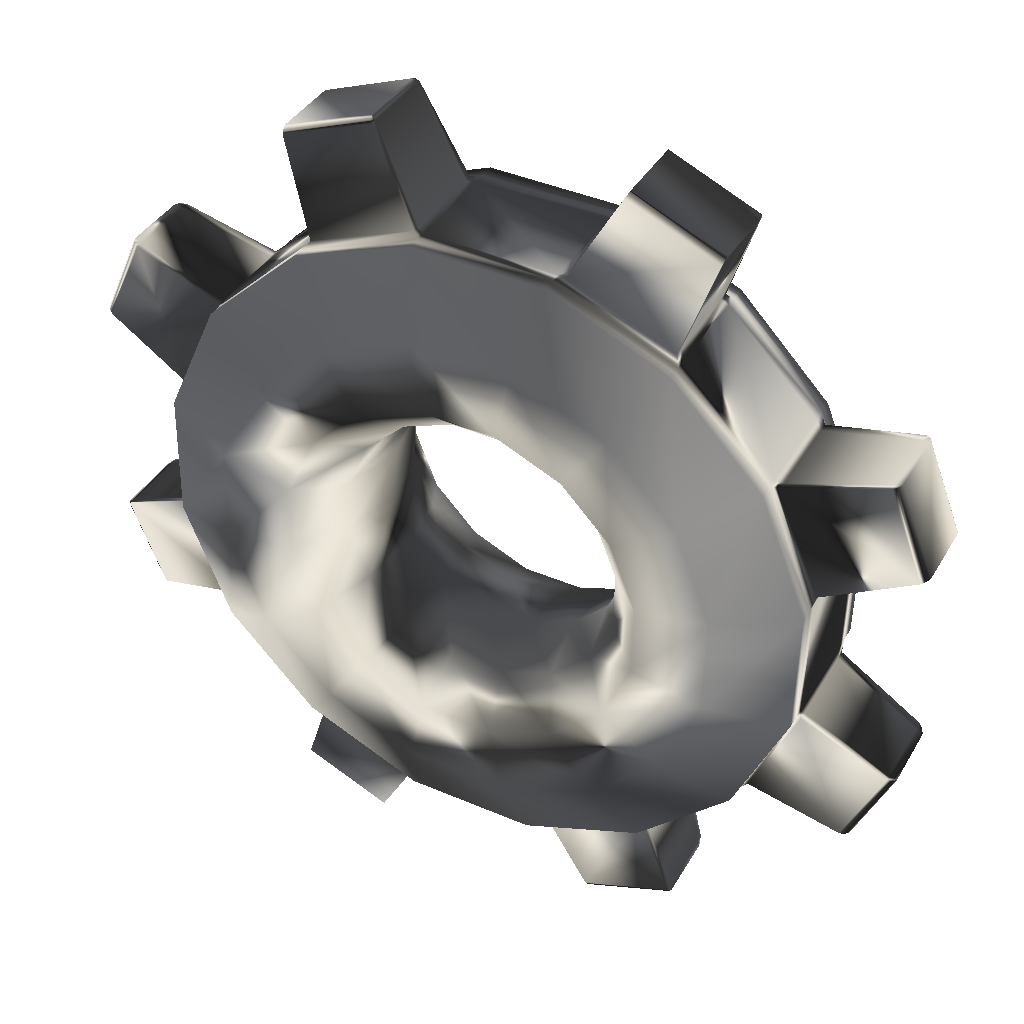
<metadata>
{"format":"obj","ext":"obj","renderer":"f3d","projection":"perspective","resolution":1024,"background":"white","views":[{"elev":39.0,"azim":-152.6,"up":"+Y"}]}
</metadata>
<code>
v  6.546 -1.154 1.936
v  6.489 1.439 1.936
v  5.382 1.193 2.385
v  5.428 -0.9572 2.385
v  5.445 3.812 1.936
v  4.515 3.162 2.385
v  3.571 5.606 1.936
v  2.962 4.649 2.385
v  1.154 6.546 1.936
v  0.9572 5.428 2.385
v  -1.439 6.489 1.936
v  -1.193 5.381 2.385
v  -3.812 5.445 1.936
v  -3.162 4.515 2.385
v  -5.606 3.571 1.936
v  -4.649 2.962 2.385
v  -6.546 1.154 1.936
v  -5.428 0.9572 2.385
v  -6.489 -1.439 1.936
v  -5.381 -1.193 2.385
v  -5.445 -3.812 1.936
v  -4.515 -3.162 2.385
v  -3.571 -5.606 1.936
v  -2.962 -4.649 2.385
v  -1.154 -6.546 1.936
v  -0.9571 -5.428 2.385
v  1.439 -6.489 1.936
v  1.193 -5.381 2.385
v  3.812 -5.445 1.936
v  3.162 -4.515 2.385
v  5.606 -3.571 1.936
v  4.649 -2.962 2.385
v  4.001 0.887 2.385
v  4.036 -0.7116 2.385
v  3.357 2.351 2.385
v  2.202 3.456 2.385
v  0.7117 4.036 2.385
v  -0.887 4.001 2.385
v  -2.351 3.357 2.385
v  -3.456 2.202 2.385
v  -4.036 0.7116 2.385
v  -4.001 -0.887 2.385
v  -3.357 -2.351 2.385
v  -2.202 -3.456 2.385
v  -0.7116 -4.036 2.385
v  0.887 -4.001 2.385
v  2.351 -3.357 2.385
v  3.456 -2.202 2.385
v  3.482 -0.614 2.158
v  3.452 0.7653 2.158
v  2.959 0.6559 1.221
v  2.984 -0.5262 1.221
v  2.897 2.028 2.158
v  2.482 1.738 1.221
v  1.9 2.982 2.158
v  1.628 2.556 1.221
v  0.6141 3.482 2.158
v  0.5262 2.984 1.221
v  -0.7653 3.452 2.158
v  -0.6559 2.959 1.221
v  -2.028 2.897 2.158
v  -1.738 2.482 1.221
v  -2.982 1.9 2.158
v  -2.556 1.628 1.221
v  -3.482 0.614 2.158
v  -2.984 0.5262 1.221
v  -3.452 -0.7653 2.158
v  -2.959 -0.6559 1.221
v  -2.897 -2.028 2.158
v  -2.482 -1.738 1.221
v  -1.9 -2.982 2.158
v  -1.628 -2.556 1.221
v  -0.614 -3.482 2.158
v  -0.5262 -2.984 1.221
v  0.7654 -3.452 2.158
v  0.6559 -2.959 1.221
v  2.028 -2.897 2.158
v  1.738 -2.482 1.221
v  2.982 -1.9 2.158
v  2.556 -1.628 1.221
v  6.994 1.55 1.151
v  7.055 -1.244 1.151
v  7.055 -1.244 0.9036
v  6.994 1.55 0.9036
v  -6.042 3.849 1.152
v  -4.109 5.868 1.152
v  -4.109 5.868 0.9038
v  -6.042 3.849 0.9038
v  -2.416 -9.074 0.7253
v  -4.349 -8.322 0.7253
v  -4.366 -8.382 0.6095
v  -2.443 -9.129 0.6095
v  1.55 -6.994 1.151
v  -1.244 -7.055 1.152
v  -1.244 -7.055 0.9038
v  1.55 -6.994 0.9037
v  4.713 -8.139 0.7218
v  2.817 -8.973 0.7219
v  2.839 -9.014 0.6094
v  4.728 -8.183 0.6094
v  6.042 -3.849 1.151
v  4.109 -5.868 1.151
v  4.109 -5.868 0.9037
v  6.042 -3.849 0.9037
v  7.055 -1.244 -1.719
v  5.428 -0.9572 -2.385
v  5.381 1.193 -2.385
v  6.994 1.55 -1.719
v  4.515 3.162 -2.385
v  5.868 4.109 -1.719
v  2.962 4.649 -2.385
v  3.849 6.042 -1.719
v  0.9571 5.428 -2.385
v  1.244 7.055 -1.719
v  -1.193 5.381 -2.385
v  -1.55 6.994 -1.719
v  -3.162 4.515 -2.385
v  -4.109 5.868 -1.719
v  -4.649 2.962 -2.385
v  -6.042 3.849 -1.719
v  -5.428 0.9572 -2.385
v  -7.055 1.244 -1.719
v  -5.382 -1.193 -2.385
v  -6.994 -1.55 -1.719
v  -4.515 -3.162 -2.385
v  -5.868 -4.109 -1.719
v  -2.962 -4.649 -2.385
v  -3.849 -6.042 -1.719
v  -0.9572 -5.428 -2.385
v  -1.244 -7.055 -1.719
v  1.193 -5.381 -2.385
v  1.55 -6.994 -1.719
v  3.162 -4.515 -2.385
v  4.109 -5.868 -1.719
v  4.649 -2.962 -2.385
v  6.042 -3.849 -1.719
v  3.887 -0.6853 -2.385
v  3.853 0.8542 -2.385
v  3.233 2.264 -2.385
v  2.12 3.329 -2.385
v  0.6853 3.887 -2.385
v  -0.8542 3.853 -2.385
v  -2.264 3.233 -2.385
v  -3.329 2.121 -2.385
v  -3.887 0.6853 -2.385
v  -3.853 -0.8542 -2.385
v  -3.233 -2.264 -2.385
v  -2.121 -3.329 -2.385
v  -0.6854 -3.887 -2.385
v  0.8542 -3.853 -2.385
v  2.264 -3.233 -2.385
v  3.329 -2.121 -2.385
v  3.043 -0.5366 -1.469
v  3.017 0.6689 -1.469
v  2.531 1.773 -1.469
v  1.66 2.606 -1.469
v  0.5366 3.043 -1.469
v  -0.6689 3.017 -1.469
v  -1.773 2.531 -1.469
v  -2.606 1.66 -1.469
v  -3.043 0.5366 -1.469
v  -3.017 -0.6689 -1.469
v  -2.531 -1.773 -1.469
v  -1.66 -2.606 -1.469
v  -0.5367 -3.043 -1.469
v  0.6689 -3.017 -1.469
v  1.773 -2.531 -1.469
v  2.606 -1.66 -1.469
v  8.122 4.707 0.7257
v  8.958 2.808 0.7257
v  9.014 2.839 0.6094
v  8.183 4.728 0.6094
v  3.849 6.042 1.151
v  5.868 4.109 1.151
v  5.868 4.109 0.9037
v  3.849 6.042 0.9037
v  2.42 9.081 0.7233
v  4.351 8.33 0.7233
v  4.366 8.382 0.6094
v  2.443 9.129 0.6094
v  -1.55 6.994 1.152
v  1.244 7.055 1.151
v  1.244 7.055 0.9037
v  -1.55 6.994 0.9038
v  -4.71 8.132 0.7235
v  -2.813 8.967 0.7235
v  -2.839 9.014 0.6095
v  -4.728 8.183 0.6095
v  -9.078 2.418 0.7243
v  -8.327 4.35 0.7242
v  -8.382 4.366 0.6096
v  -9.129 2.443 0.6096
v  -6.994 -1.55 1.152
v  -7.055 1.244 1.152
v  -7.055 1.244 0.9038
v  -6.994 -1.55 0.9038
v  -8.122 -4.707 0.7261
v  -8.957 -2.808 0.7261
v  -9.014 -2.839 0.6096
v  -8.183 -4.728 0.6096
v  -3.849 -6.042 1.152
v  -5.868 -4.109 1.152
v  -5.868 -4.109 0.9038
v  -3.849 -6.042 0.9038
v  9.089 -2.423 0.7213
v  8.338 -4.354 0.7214
v  8.382 -4.366 0.6094
v  9.129 -2.443 0.6094
v  2.703 0.5991 -0.1136
v  2.726 -0.4807 -0.1136
v  2.268 1.588 -0.1136
v  1.487 2.335 -0.1136
v  0.4807 2.726 -0.1136
v  -0.5991 2.703 -0.1136
v  -1.588 2.268 -0.1136
v  -2.335 1.487 -0.1135
v  -2.726 0.4807 -0.1135
v  -2.703 -0.5991 -0.1135
v  -2.268 -1.588 -0.1135
v  -1.487 -2.335 -0.1136
v  -0.4807 -2.726 -0.1136
v  0.5991 -2.703 -0.1136
v  1.588 -2.268 -0.1136
v  2.335 -1.487 -0.1136
v  6.994 1.55 1.492
v  7.055 -1.244 1.492
v  6.042 -3.849 1.492
v  4.109 -5.868 1.492
v  1.55 -6.994 1.492
v  -1.244 -7.055 1.492
v  -3.849 -6.042 1.492
v  -5.868 -4.109 1.492
v  -6.994 -1.55 1.492
v  -7.055 1.244 1.492
v  -6.042 3.849 1.492
v  -4.109 5.868 1.492
v  -1.55 6.994 1.492
v  1.244 7.055 1.492
v  3.849 6.042 1.492
v  5.868 4.109 1.492
v  6.994 1.55 -1.379
v  7.055 -1.244 -1.379
v  5.868 4.109 -1.379
v  3.849 6.042 -1.379
v  1.244 7.055 -1.379
v  -1.55 6.994 -1.379
v  -4.109 5.868 -1.379
v  -6.042 3.849 -1.379
v  -7.055 1.244 -1.379
v  -6.994 -1.55 -1.379
v  -5.868 -4.109 -1.379
v  -3.849 -6.042 -1.379
v  -1.244 -7.055 -1.379
v  1.55 -6.994 -1.379
v  4.109 -5.868 -1.379
v  6.042 -3.849 -1.379
v  -1.244 -7.055 -1.165
v  -1.429 -7.079 -1.028
v  -1.429 -7.079 -1.215
v  -3.728 -6.182 0.9879
v  -1.429 -7.079 0.9876
v  -3.728 -6.182 0.7722
v  -3.728 -6.182 -1.215
v  1.742 -7.019 0.7711
v  1.742 -7.019 0.9866
v  3.995 -6.016 -1.215
v  1.742 -7.019 -1.214
v  4.109 -5.868 -1.165
v  3.995 -6.016 -1.029
v  3.995 -6.016 0.9876
v  7.016 1.74 0.7713
v  7.016 1.74 0.9868
v  6.02 3.996 -1.214
v  7.016 1.74 -1.214
v  5.868 4.109 -1.165
v  6.02 3.996 -1.028
v  6.02 3.996 0.9871
v  3.729 6.186 0.7717
v  3.729 6.186 0.9874
v  1.431 7.083 -1.214
v  3.729 6.186 -1.215
v  1.244 7.055 -1.165
v  1.431 7.083 -1.028
v  1.431 7.083 0.9871
v  -4.109 5.868 -1.165
v  -3.998 6.027 -1.028
v  -3.998 6.027 -1.214
v  -1.742 7.02 0.9866
v  -3.998 6.027 0.9867
v  -1.742 7.02 0.7711
v  -1.742 7.02 -1.214
v  -6.194 3.731 0.7713
v  -6.194 3.731 0.9868
v  -7.091 1.435 -1.214
v  -6.194 3.731 -1.214
v  -7.055 1.244 -1.165
v  -7.091 1.435 -1.027
v  -7.09 1.435 0.9865
v  -7.026 -1.746 0.7707
v  -7.026 -1.746 0.986
v  -6.035 -4.001 -1.213
v  -7.026 -1.746 -1.213
v  -5.868 -4.109 -1.165
v  -6.035 -4.001 -1.027
v  -6.035 -4.001 0.9859
v  6.197 -3.732 0.7709
v  6.197 -3.732 0.9863
v  7.094 -1.437 -1.213
v  6.197 -3.732 -1.214
v  7.055 -1.244 -1.165
v  7.094 -1.437 -1.027
v  7.094 -1.437 0.986
v  -2.369 -8.979 -0.873
v  -2.369 -8.979 -1.028
v  -4.319 -8.22 0.8005
v  -2.369 -8.979 0.8004
v  -4.319 -8.22 0.6215
v  -4.319 -8.22 -1.028
v  2.775 -8.896 0.619
v  2.775 -8.896 0.7974
v  4.685 -8.056 -1.025
v  2.775 -8.896 -1.025
v  4.685 -8.056 -0.8706
v  4.685 -8.056 0.7974
v  8.862 2.755 0.6217
v  8.862 2.755 0.8008
v  8.018 4.672 -1.028
v  8.862 2.755 -1.028
v  8.018 4.672 -0.8735
v  8.018 4.672 0.8008
v  4.325 8.238 0.62
v  4.325 8.238 0.7987
v  2.377 8.996 -1.026
v  4.325 8.238 -1.026
v  2.377 8.996 -0.8717
v  2.377 8.996 0.7987
v  -4.68 8.041 -0.8717
v  -4.68 8.041 -1.026
v  -2.767 8.882 0.7989
v  -4.68 8.041 0.7989
v  -2.767 8.882 0.6202
v  -2.767 8.882 -1.026
v  -8.231 4.322 0.6207
v  -8.231 4.322 0.7996
v  -8.989 2.374 -1.026
v  -8.231 4.322 -1.027
v  -8.989 2.374 -0.8721
v  -8.989 2.374 0.7996
v  -8.861 -2.755 0.622
v  -8.861 -2.755 0.8012
v  -8.017 -4.672 -1.028
v  -8.861 -2.755 -1.028
v  -8.017 -4.672 -0.8734
v  -8.017 -4.672 0.8012
v  8.257 -4.33 0.6186
v  8.257 -4.33 0.7969
v  9.013 -2.386 -1.024
v  8.257 -4.33 -1.024
v  9.013 -2.386 -0.8703
v  9.013 -2.386 0.7969
v  6.994 1.55 -1.165
v  -6.042 3.849 -1.165
v  -4.366 -8.382 -0.8606
v  -2.443 -9.129 -0.8607
v  1.55 -6.994 -1.165
v  2.839 -9.014 -0.8607
v  4.728 -8.183 -0.8607
v  6.042 -3.849 -1.165
v  9.014 2.839 -0.8608
v  8.183 4.728 -0.8608
v  3.849 6.042 -1.165
v  4.366 8.382 -0.8607
v  2.443 9.129 -0.8607
v  -1.55 6.994 -1.165
v  -2.839 9.014 -0.8607
v  -4.728 8.183 -0.8606
v  -8.382 4.366 -0.8606
v  -9.129 2.443 -0.8606
v  -6.994 -1.55 -1.165
v  -9.014 -2.839 -0.8606
v  -8.183 -4.728 -0.8606
v  -3.849 -6.042 -1.165
v  8.382 -4.366 -0.8608
v  9.129 -2.443 -0.8608
v  -1.429 -7.079 0.7719
v  -3.728 -6.182 -1.029
v  1.742 -7.019 -1.028
v  3.995 -6.016 0.7719
v  7.016 1.74 -1.028
v  6.02 3.996 0.7715
v  3.729 6.186 -1.028
v  1.431 7.083 0.7715
v  -3.998 6.027 0.7712
v  -1.742 7.02 -1.028
v  -6.194 3.731 -1.028
v  -7.091 1.435 0.7711
v  -7.026 -1.746 -1.027
v  -6.035 -4.001 0.7706
v  6.197 -3.732 -1.028
v  7.094 -1.437 0.7706
v  -2.369 -8.979 0.6214
v  -4.319 -8.22 -0.873
v  2.775 -8.896 -0.8706
v  4.685 -8.056 0.6189
v  8.862 2.755 -0.8736
v  8.018 4.672 0.6217
v  4.325 8.238 -0.8717
v  2.377 8.996 0.62
v  -4.68 8.041 0.6202
v  -2.767 8.882 -0.8717
v  -8.231 4.322 -0.8721
v  -8.989 2.374 0.6207
v  -8.861 -2.755 -0.8734
v  -8.017 -4.672 0.622
v  8.257 -4.33 -0.8703
v  9.013 -2.386 0.6186
v  -4.349 -8.321 -0.963
v  -2.415 -9.073 -0.963
v  2.816 -8.971 -0.9596
v  4.712 -8.137 -0.9596
v  8.956 2.808 -0.9638
v  8.121 4.707 -0.9638
v  4.351 8.329 -0.9611
v  2.419 9.08 -0.9611
v  -2.812 8.965 -0.9612
v  -4.71 8.13 -0.9611
v  -8.325 4.35 -0.9618
v  -9.077 2.417 -0.9618
v  -8.956 -2.807 -0.9637
v  -8.12 -4.706 -0.9637
v  8.337 -4.353 -0.9592
v  9.088 -2.423 -0.9592
v  6.489 1.439 1.709
v  6.546 -1.154 1.709
v  5.445 3.812 1.709
v  3.571 5.606 1.709
v  1.154 6.546 1.709
v  -1.439 6.489 1.709
v  -3.812 5.445 1.709
v  -5.606 3.571 1.709
v  -6.546 1.154 1.709
v  -6.489 -1.439 1.709
v  -5.445 -3.812 1.709
v  -3.571 -5.606 1.709
v  -1.154 -6.546 1.709
v  1.439 -6.489 1.709
v  3.812 -5.445 1.709
v  5.606 -3.571 1.709
v  4.036 -0.7116 2.158
v  4.001 0.887 2.158
v  3.456 -2.202 2.158
v  2.351 -3.357 2.158
v  0.887 -4.001 2.158
v  -0.7116 -4.036 2.158
v  -2.202 -3.456 2.158
v  -3.357 -2.351 2.158
v  -4.001 -0.887 2.158
v  -4.036 0.7116 2.158
v  -3.456 2.202 2.158
v  -2.351 3.357 2.158
v  -0.887 4.001 2.158
v  0.7117 4.036 2.158
v  2.202 3.456 2.158
v  3.357 2.351 2.158
o Cylinder003
g Cylinder003
f -464 -463 -462 -461
f -463 -460 -459 -462
f -460 -458 -457 -459
f -458 -456 -455 -457
f -456 -454 -453 -455
f -454 -452 -451 -453
f -452 -450 -449 -451
f -450 -448 -447 -449
f -448 -446 -445 -447
f -446 -444 -443 -445
f -444 -442 -441 -443
f -442 -440 -439 -441
f -440 -438 -437 -439
f -438 -436 -435 -437
f -436 -434 -433 -435
f -434 -464 -461 -433
f -461 -462 -432 -431
f -462 -459 -430 -432
f -459 -457 -429 -430
f -457 -455 -428 -429
f -455 -453 -427 -428
f -453 -451 -426 -427
f -451 -449 -425 -426
f -449 -447 -424 -425
f -447 -445 -423 -424
f -445 -443 -422 -423
f -443 -441 -421 -422
f -441 -439 -420 -421
f -439 -437 -419 -420
f -437 -435 -418 -419
f -435 -433 -417 -418
f -433 -461 -431 -417
f -416 -415 -414 -413
f -415 -412 -411 -414
f -412 -410 -409 -411
f -410 -408 -407 -409
f -408 -406 -405 -407
f -406 -404 -403 -405
f -404 -402 -401 -403
f -402 -400 -399 -401
f -400 -398 -397 -399
f -398 -396 -395 -397
f -396 -394 -393 -395
f -394 -392 -391 -393
f -392 -390 -389 -391
f -390 -388 -387 -389
f -388 -386 -385 -387
f -386 -416 -413 -385
f -384 -383 -382 -381
f -380 -379 -378 -377
f -376 -375 -374 -373
f -372 -371 -370 -369
f -368 -367 -366 -365
f -364 -363 -362 -361
f -360 -359 -358 -357
f -357 -358 -356 -355
f -355 -356 -354 -353
f -353 -354 -352 -351
f -351 -352 -350 -349
f -349 -350 -348 -347
f -347 -348 -346 -345
f -345 -346 -344 -343
f -343 -344 -342 -341
f -341 -342 -340 -339
f -339 -340 -338 -337
f -337 -338 -336 -335
f -335 -336 -334 -333
f -333 -334 -332 -331
f -331 -332 -330 -329
f -329 -330 -359 -360
f -359 -328 -327 -358
f -358 -327 -326 -356
f -356 -326 -325 -354
f -354 -325 -324 -352
f -352 -324 -323 -350
f -350 -323 -322 -348
f -348 -322 -321 -346
f -346 -321 -320 -344
f -344 -320 -319 -342
f -342 -319 -318 -340
f -340 -318 -317 -338
f -338 -317 -316 -336
f -336 -316 -315 -334
f -334 -315 -314 -332
f -332 -314 -313 -330
f -330 -313 -328 -359
f -328 -312 -311 -327
f -327 -311 -310 -326
f -326 -310 -309 -325
f -325 -309 -308 -324
f -324 -308 -307 -323
f -323 -307 -306 -322
f -322 -306 -305 -321
f -321 -305 -304 -320
f -320 -304 -303 -319
f -319 -303 -302 -318
f -318 -302 -301 -317
f -317 -301 -300 -316
f -316 -300 -299 -315
f -315 -299 -298 -314
f -314 -298 -297 -313
f -313 -297 -312 -328
f -296 -295 -294 -293
f -292 -291 -290 -289
f -288 -287 -286 -285
f -284 -283 -282 -281
f -280 -279 -278 -277
f -276 -275 -274 -273
f -272 -271 -270 -269
f -268 -267 -266 -265
f -264 -263 -262 -261
f -260 -259 -258 -257
f -414 -256 -255 -413
f -411 -254 -256 -414
f -409 -253 -254 -411
f -407 -252 -253 -409
f -405 -251 -252 -407
f -403 -250 -251 -405
f -401 -249 -250 -403
f -399 -248 -249 -401
f -397 -247 -248 -399
f -395 -246 -247 -397
f -393 -245 -246 -395
f -391 -244 -245 -393
f -389 -243 -244 -391
f -387 -242 -243 -389
f -385 -241 -242 -387
f -413 -255 -241 -385
f -312 -255 -256 -311
f -311 -256 -254 -310
f -310 -254 -253 -309
f -309 -253 -252 -308
f -308 -252 -251 -307
f -307 -251 -250 -306
f -306 -250 -249 -305
f -305 -249 -248 -304
f -304 -248 -247 -303
f -303 -247 -246 -302
f -302 -246 -245 -301
f -301 -245 -244 -300
f -300 -244 -243 -299
f -299 -243 -242 -298
f -298 -242 -241 -297
f -297 -241 -255 -312
f -240 -239 -383 -384
f -239 -238 -364 -383
f -238 -237 -363 -364
f -237 -236 -372 -363
f -236 -235 -371 -372
f -235 -234 -264 -371
f -234 -233 -263 -264
f -233 -232 -272 -263
f -232 -231 -271 -272
f -231 -230 -380 -271
f -230 -229 -379 -380
f -229 -228 -284 -379
f -228 -227 -283 -284
f -227 -226 -292 -283
f -226 -225 -291 -292
f -225 -240 -384 -291
f -360 -357 -224 -223
f -357 -355 -222 -224
f -355 -353 -221 -222
f -353 -351 -220 -221
f -351 -349 -219 -220
f -349 -347 -218 -219
f -347 -345 -217 -218
f -345 -343 -216 -217
f -343 -341 -215 -216
f -341 -339 -214 -215
f -339 -337 -213 -214
f -337 -335 -212 -213
f -335 -333 -211 -212
f -333 -331 -210 -211
f -331 -329 -209 -210
f -329 -360 -223 -209
f -212 -208 -207 -206
f -371 -264 -205 -204
f -264 -261 -203 -205
f -213 -212 -206 -202
f -372 -369 -201 -200
f -211 -210 -199 -198
f -210 -197 -196 -199
f -363 -372 -200 -195
f -384 -381 -194 -193
f -224 -222 -192 -191
f -222 -190 -189 -192
f -291 -384 -193 -188
f -292 -289 -187 -186
f -221 -220 -185 -184
f -220 -183 -182 -185
f -283 -292 -186 -181
f -218 -180 -179 -178
f -379 -284 -177 -176
f -284 -281 -175 -177
f -219 -218 -178 -174
f -380 -377 -173 -172
f -217 -216 -171 -170
f -216 -169 -168 -171
f -271 -380 -172 -167
f -272 -269 -166 -165
f -215 -214 -164 -163
f -214 -162 -161 -164
f -263 -272 -165 -160
f -364 -361 -159 -158
f -209 -223 -157 -156
f -223 -155 -154 -157
f -383 -364 -158 -153
f -206 -207 -152 -151
f -204 -205 -150 -149
f -205 -203 -148 -150
f -202 -206 -151 -147
f -200 -201 -146 -145
f -198 -199 -144 -143
f -199 -196 -142 -144
f -195 -200 -145 -141
f -193 -194 -140 -139
f -191 -192 -138 -137
f -192 -189 -136 -138
f -188 -193 -139 -135
f -186 -187 -134 -133
f -184 -185 -132 -131
f -185 -182 -130 -132
f -181 -186 -133 -129
f -178 -179 -128 -127
f -176 -177 -126 -125
f -177 -175 -124 -126
f -174 -178 -127 -123
f -172 -173 -122 -121
f -170 -171 -120 -119
f -171 -168 -118 -120
f -167 -172 -121 -117
f -165 -166 -116 -115
f -163 -164 -114 -113
f -164 -161 -112 -114
f -160 -165 -115 -111
f -158 -159 -110 -109
f -156 -157 -108 -107
f -157 -154 -106 -108
f -153 -158 -109 -105
f -382 -155 -104 -381
f -378 -180 -103 -377
f -374 -102 -101 -373
f -370 -208 -100 -369
f -366 -99 -98 -365
f -362 -197 -97 -361
f -294 -96 -95 -293
f -290 -190 -94 -289
f -286 -93 -92 -285
f -282 -183 -91 -281
f -278 -90 -89 -277
f -274 -88 -87 -273
f -270 -169 -86 -269
f -266 -85 -84 -265
f -262 -162 -83 -261
f -258 -82 -81 -257
f -370 -371 -204 -80
f -261 -83 -79 -203
f -369 -100 -78 -201
f -362 -363 -195 -77
f -381 -104 -76 -194
f -290 -291 -188 -75
f -289 -94 -74 -187
f -282 -283 -181 -73
f -378 -379 -176 -72
f -281 -91 -71 -175
f -377 -103 -70 -173
f -270 -271 -167 -69
f -269 -86 -68 -166
f -262 -263 -160 -67
f -361 -97 -66 -159
f -382 -383 -153 -65
f -80 -204 -149 -64
f -203 -79 -63 -148
f -201 -78 -62 -146
f -77 -195 -141 -61
f -194 -76 -60 -140
f -75 -188 -135 -59
f -187 -74 -58 -134
f -73 -181 -129 -57
f -72 -176 -125 -56
f -175 -71 -55 -124
f -173 -70 -54 -122
f -69 -167 -117 -53
f -166 -68 -52 -116
f -67 -160 -111 -51
f -159 -66 -50 -110
f -65 -153 -105 -49
f -208 -370 -80 -207
f -197 -362 -77 -196
f -190 -290 -75 -189
f -183 -282 -73 -182
f -180 -378 -72 -179
f -169 -270 -69 -168
f -162 -262 -67 -161
f -155 -382 -65 -154
f -207 -80 -64 -152
f -196 -77 -61 -142
f -189 -75 -59 -136
f -182 -73 -57 -130
f -179 -72 -56 -128
f -168 -69 -53 -118
f -161 -67 -51 -112
f -154 -65 -49 -106
f -155 -223 -224 -104
f -180 -218 -217 -103
f -102 -48 -47 -101
f -208 -212 -211 -100
f -99 -46 -45 -98
f -197 -210 -209 -97
f -96 -44 -43 -95
f -190 -222 -221 -94
f -93 -42 -41 -92
f -183 -220 -219 -91
f -90 -40 -39 -89
f -88 -38 -37 -87
f -169 -216 -215 -86
f -85 -36 -35 -84
f -162 -214 -213 -83
f -82 -34 -33 -81
f -83 -213 -202 -79
f -100 -211 -198 -78
f -104 -224 -191 -76
f -94 -221 -184 -74
f -91 -219 -174 -71
f -103 -217 -170 -70
f -86 -215 -163 -68
f -97 -209 -156 -66
f -79 -202 -147 -63
f -78 -198 -143 -62
f -76 -191 -137 -60
f -74 -184 -131 -58
f -71 -174 -123 -55
f -70 -170 -119 -54
f -68 -163 -113 -52
f -66 -156 -107 -50
f -134 -286 -287 -133
f -132 -41 -42 -131
f -130 -92 -41 -132
f -133 -287 -288 -129
f -58 -93 -286 -134
f -129 -288 -285 -57
f -57 -285 -92 -130
f -131 -42 -93 -58
f -140 -294 -295 -139
f -138 -43 -44 -137
f -136 -95 -43 -138
f -139 -295 -296 -135
f -60 -96 -294 -140
f -135 -296 -293 -59
f -59 -293 -95 -136
f -137 -44 -96 -60
f -128 -89 -39 -127
f -126 -279 -280 -125
f -124 -278 -279 -126
f -127 -39 -40 -123
f -125 -280 -277 -56
f -55 -90 -278 -124
f -56 -277 -89 -128
f -123 -40 -90 -55
f -122 -274 -275 -121
f -120 -37 -38 -119
f -118 -87 -37 -120
f -121 -275 -276 -117
f -54 -88 -274 -122
f -117 -276 -273 -53
f -53 -273 -87 -118
f -119 -38 -88 -54
f -116 -266 -267 -115
f -114 -35 -36 -113
f -112 -84 -35 -114
f -115 -267 -268 -111
f -52 -85 -266 -116
f -111 -268 -265 -51
f -51 -265 -84 -112
f -113 -36 -85 -52
f -152 -101 -47 -151
f -150 -375 -376 -149
f -148 -374 -375 -150
f -151 -47 -48 -147
f -149 -376 -373 -64
f -63 -102 -374 -148
f -64 -373 -101 -152
f -147 -48 -102 -63
f -146 -366 -367 -145
f -144 -45 -46 -143
f -142 -98 -45 -144
f -145 -367 -368 -141
f -62 -99 -366 -146
f -141 -368 -365 -61
f -61 -365 -98 -142
f -143 -46 -99 -62
f -110 -258 -259 -109
f -108 -33 -34 -107
f -106 -81 -33 -108
f -109 -259 -260 -105
f -50 -82 -258 -110
f -105 -260 -257 -49
f -49 -257 -81 -106
f -107 -34 -82 -50
f -239 -240 -32 -31
f -240 -225 -30 -32
f -225 -226 -29 -30
f -226 -227 -28 -29
f -227 -228 -27 -28
f -228 -229 -26 -27
f -229 -230 -25 -26
f -230 -231 -24 -25
f -231 -232 -23 -24
f -232 -233 -22 -23
f -233 -234 -21 -22
f -234 -235 -20 -21
f -235 -236 -19 -20
f -236 -237 -18 -19
f -237 -238 -17 -18
f -238 -239 -31 -17
f -415 -416 -16 -15
f -416 -386 -14 -16
f -386 -388 -13 -14
f -388 -390 -12 -13
f -390 -392 -11 -12
f -392 -394 -10 -11
f -394 -396 -9 -10
f -396 -398 -8 -9
f -398 -400 -7 -8
f -400 -402 -6 -7
f -402 -404 -5 -6
f -404 -406 -4 -5
f -406 -408 -3 -4
f -408 -410 -2 -3
f -410 -412 -1 -2
f -412 -415 -15 -1
f -31 -32 -463 -464
f -32 -30 -460 -463
f -30 -29 -458 -460
f -29 -28 -456 -458
f -28 -27 -454 -456
f -27 -26 -452 -454
f -26 -25 -450 -452
f -25 -24 -448 -450
f -24 -23 -446 -448
f -23 -22 -444 -446
f -22 -21 -442 -444
f -21 -20 -440 -442
f -20 -19 -438 -440
f -19 -18 -436 -438
f -18 -17 -434 -436
f -17 -31 -464 -434
f -15 -16 -431 -432
f -16 -14 -417 -431
f -14 -13 -418 -417
f -13 -12 -419 -418
f -12 -11 -420 -419
f -11 -10 -421 -420
f -10 -9 -422 -421
f -9 -8 -423 -422
f -8 -7 -424 -423
f -7 -6 -425 -424
f -6 -5 -426 -425
f -5 -4 -427 -426
f -4 -3 -428 -427
f -3 -2 -429 -428
f -2 -1 -430 -429
f -1 -15 -432 -430

</code>
